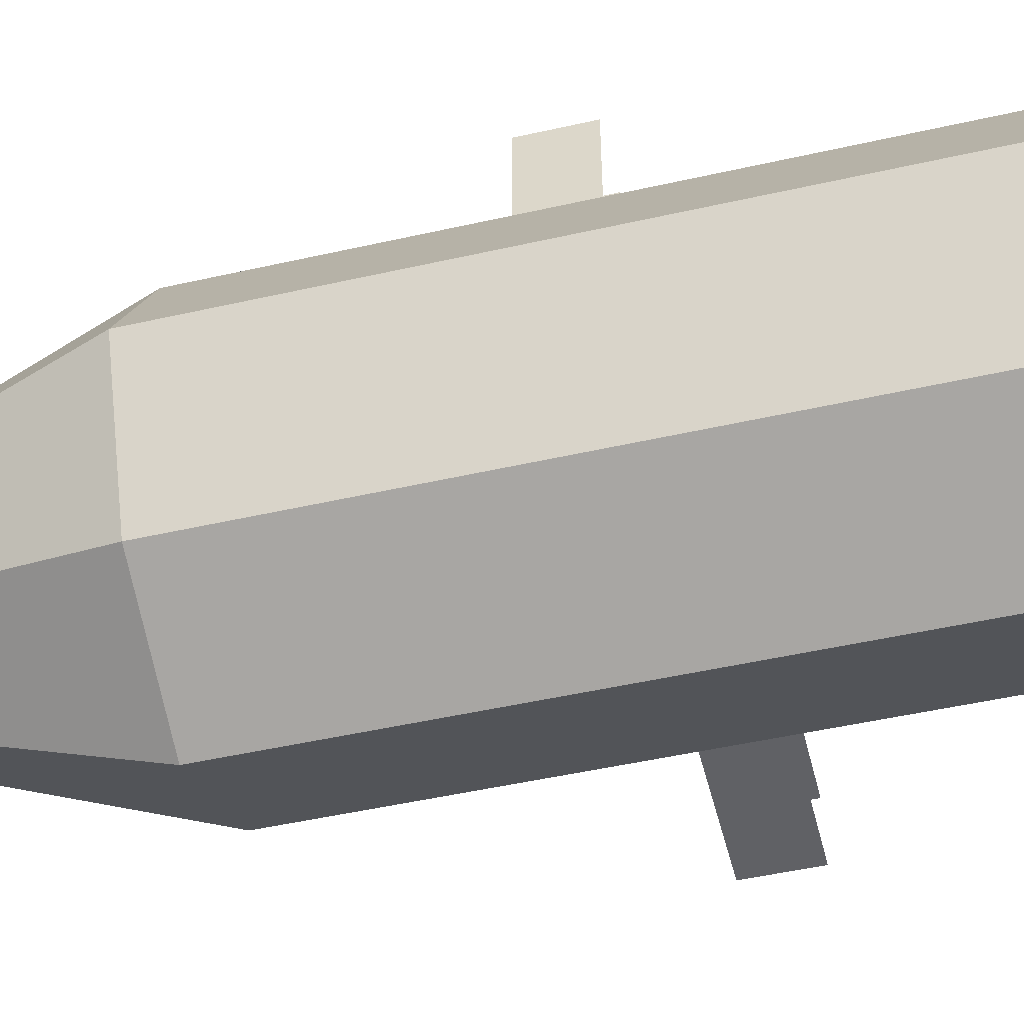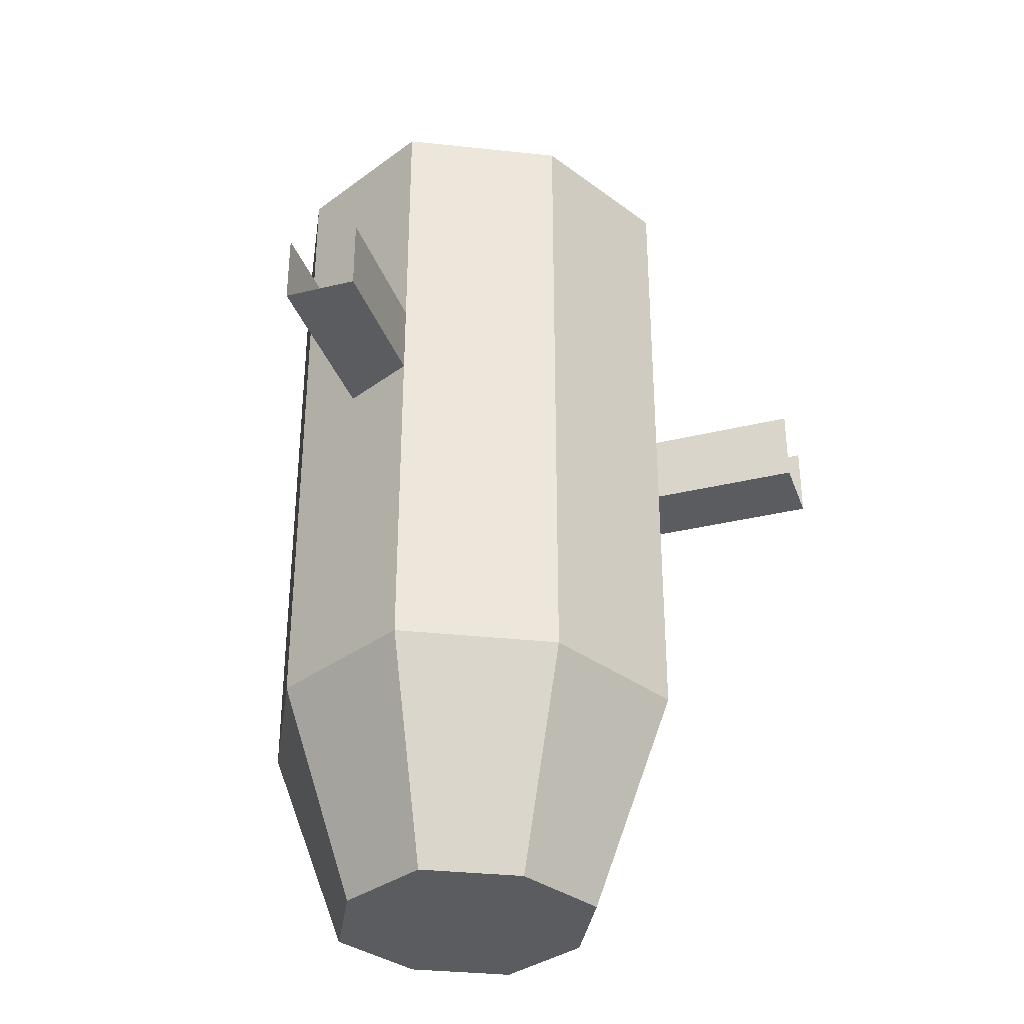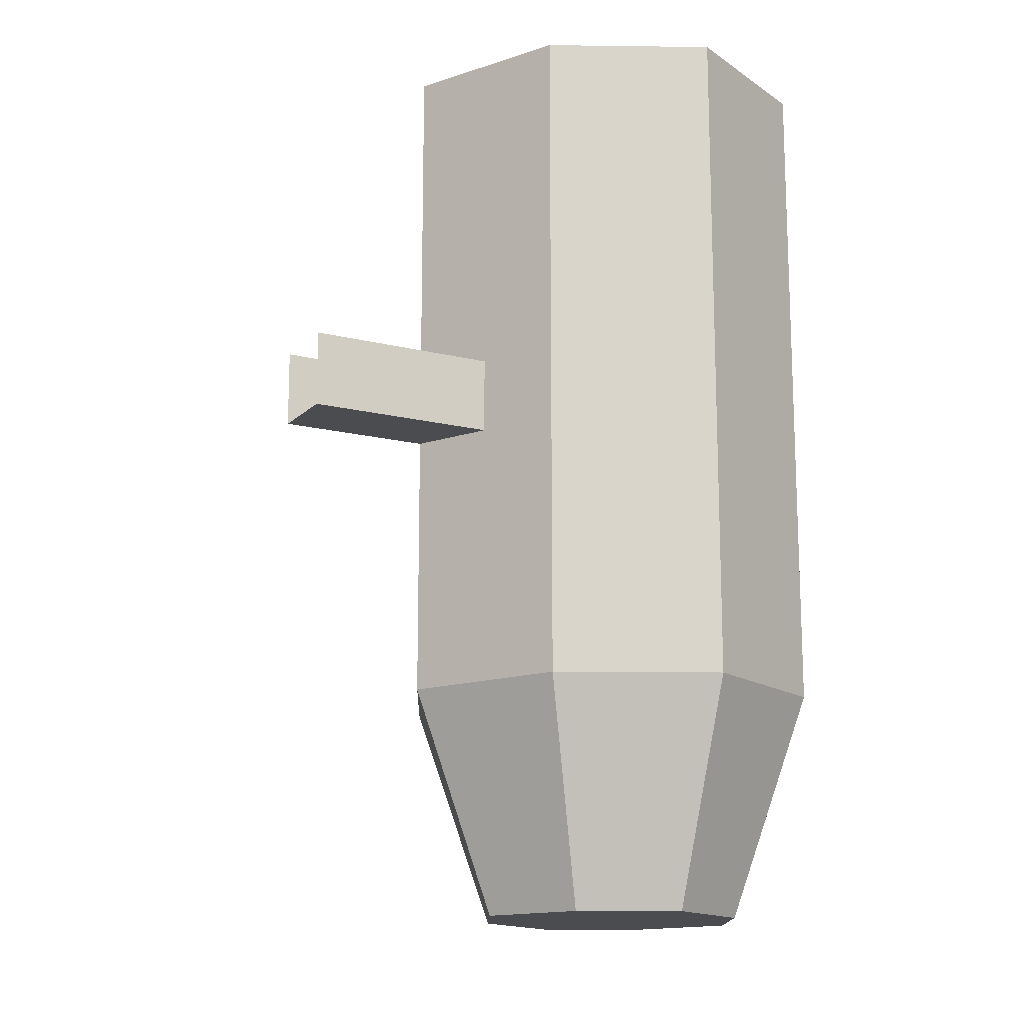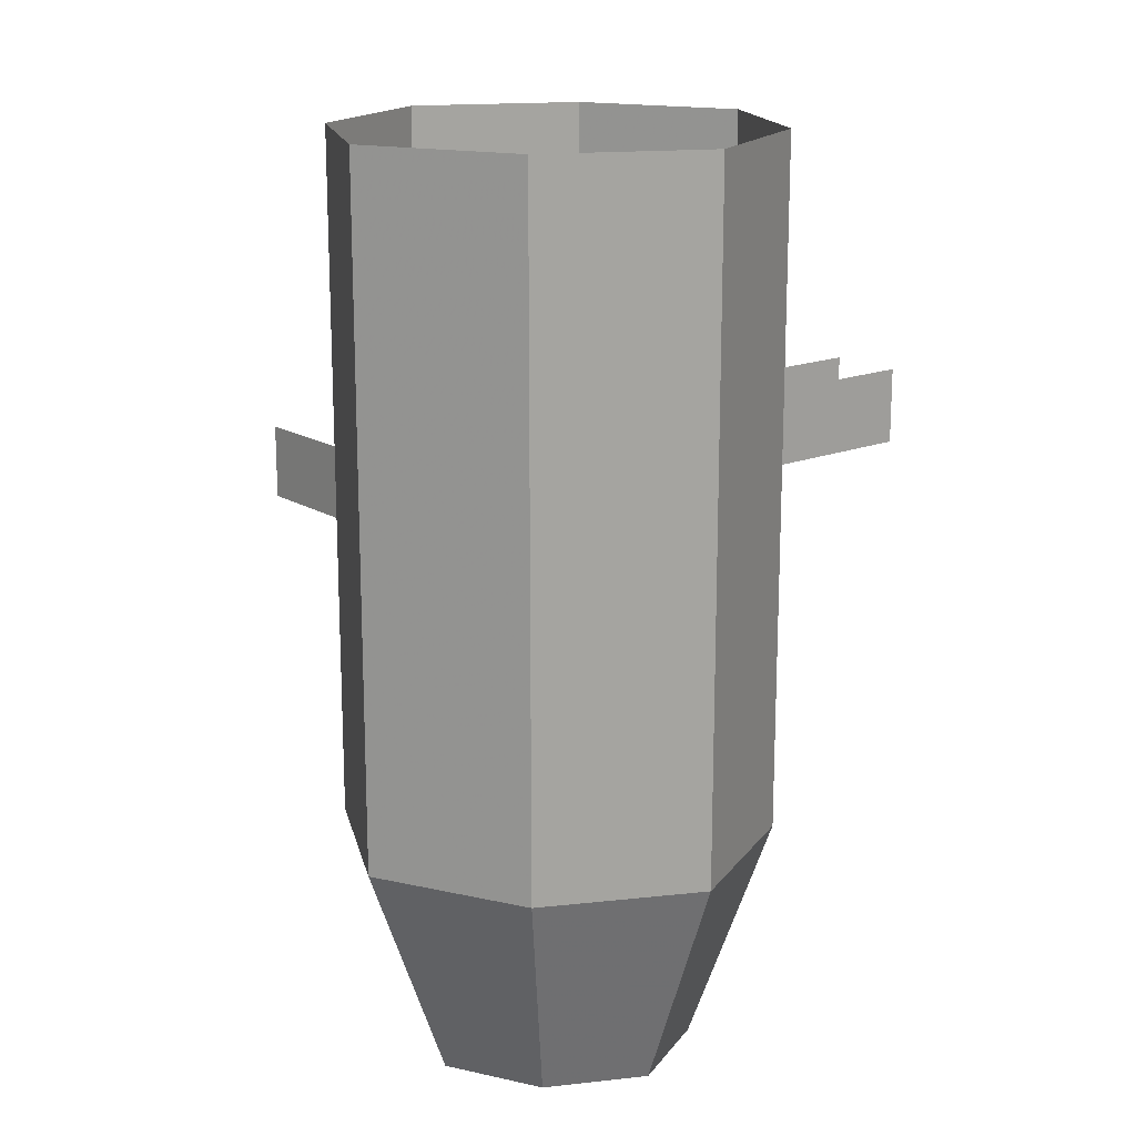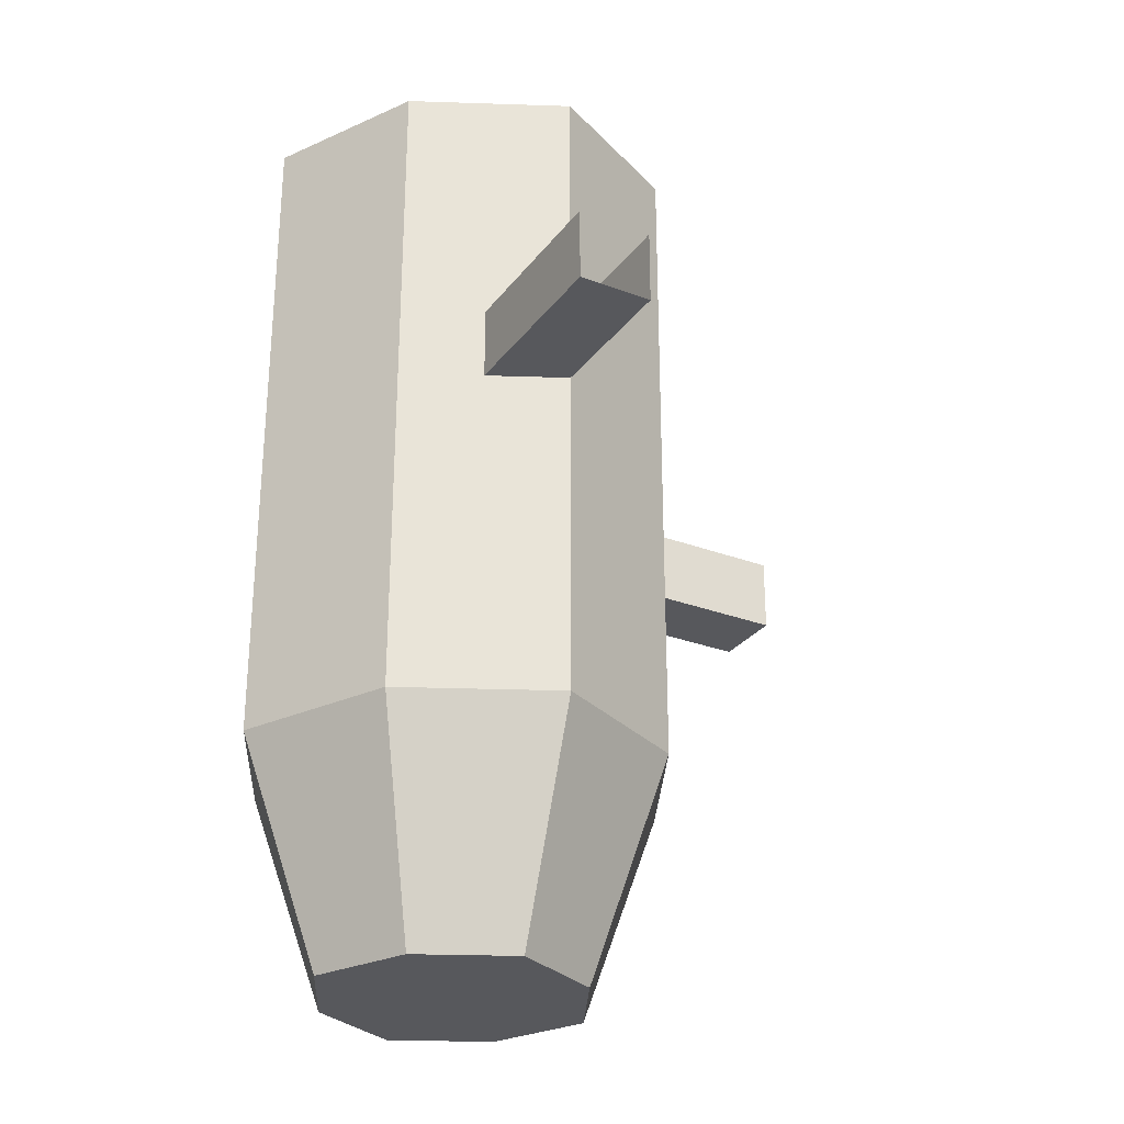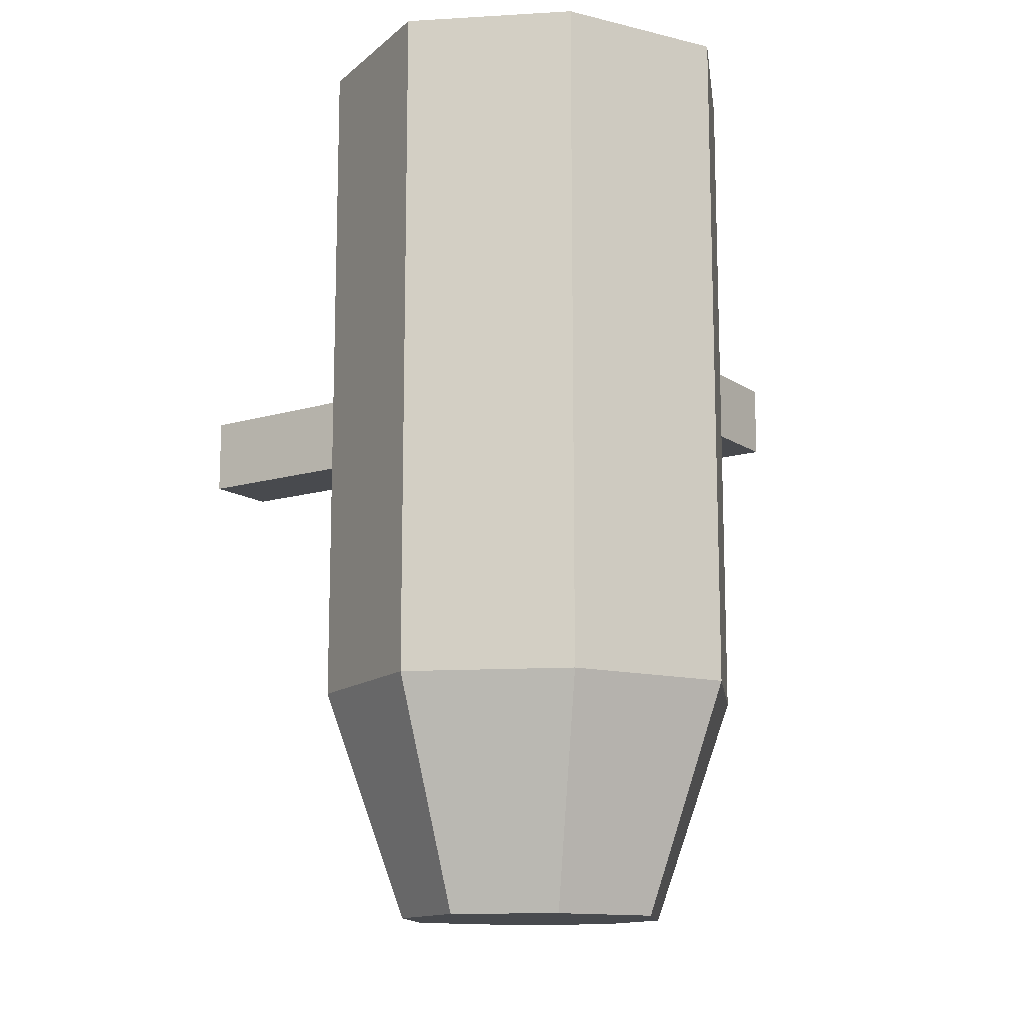
<metadata>
{"format":"obj","ext":"obj","renderer":"f3d","projection":"perspective","resolution":1024,"background":"white","views":[{"elev":-49.7,"azim":104.0,"up":"+Z"},{"elev":-34.3,"azim":-71.7,"up":"+Y"},{"elev":-15.1,"azim":61.9,"up":"+Y"},{"elev":16.8,"azim":140.9,"up":"+Y"},{"elev":-28.8,"azim":-119.4,"up":"+Y"},{"elev":-13.3,"azim":124.2,"up":"+Y"}]}
</metadata>
<code>
o object/strange_machine/2
v 16 -88 32
v 16 -88 64
v 16 -72 64
v 16 -72 32
v 32 -88 64
v 32 -88 24
v 32 -72 24
v 32 -72 64
v -64 -72 -16
v -32 -72 -16
v -32 -56 -16
v -64 -56 -16
v -24 -72 -32
v -64 -72 -32
v -64 -56 -32
v -24 -56 -32
v 48 -144 -48
v 16 -144 -64
v 16 0 -64
v 48 0 -48
v 64 -144 -16
v 46 -192 -16
v 36 -192 -36
v 16 -192 -46
v -16 -144 -48
v -16 0 -48
v -32 -144 -16
v -32 0 -16
v 64 0 -16
v 48 -144 16
v 36 -192 4
v -4 -192 -36
v -14 -192 -16
v -16 -144 16
v -16 0 16
v 48 0 16
v 16 -144 32
v 16 -192 14
v -4 -192 4
v 16 0 32
f 1 2 3
f 1 3 4
f 5 6 7
f 5 7 8
f 6 5 2
f 6 2 1
f 9 10 11
f 9 11 12
f 13 14 15
f 13 15 16
f 13 10 9
f 13 9 14
f 17 18 19
f 17 19 20
f 17 20 21
f 17 21 22
f 17 22 23
f 17 23 18
f 18 23 24
f 18 24 25
f 18 25 26
f 18 26 19
f 25 27 28
f 25 28 26
f 21 20 29
f 21 29 30
f 21 30 31
f 21 31 22
f 22 31 32
f 22 32 23
f 23 32 24
f 24 32 25
f 25 32 27
f 27 32 33
f 27 33 34
f 27 34 35
f 27 35 28
f 30 29 36
f 30 36 37
f 30 37 38
f 30 38 31
f 31 38 32
f 32 38 39
f 32 39 33
f 33 39 34
f 34 39 37
f 34 37 40
f 34 40 35
f 37 36 40
f 39 38 37

</code>
